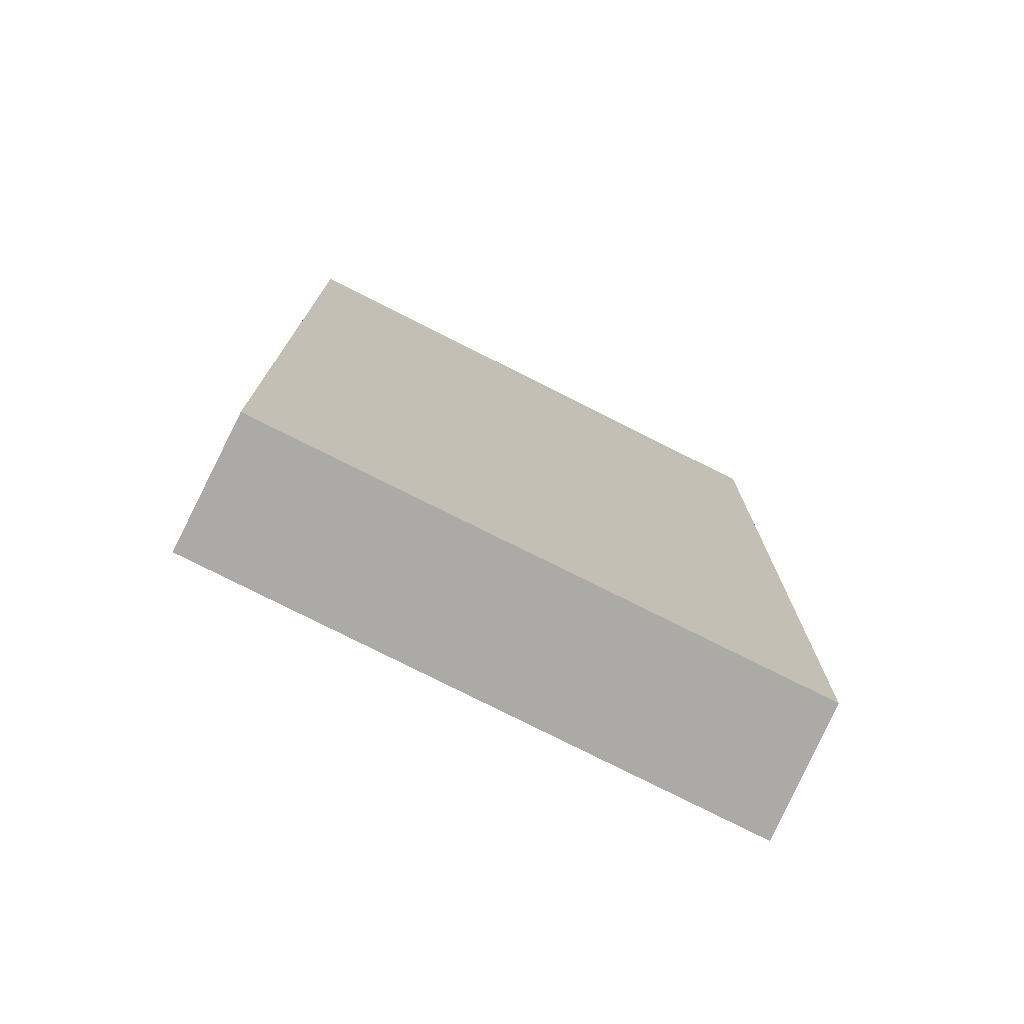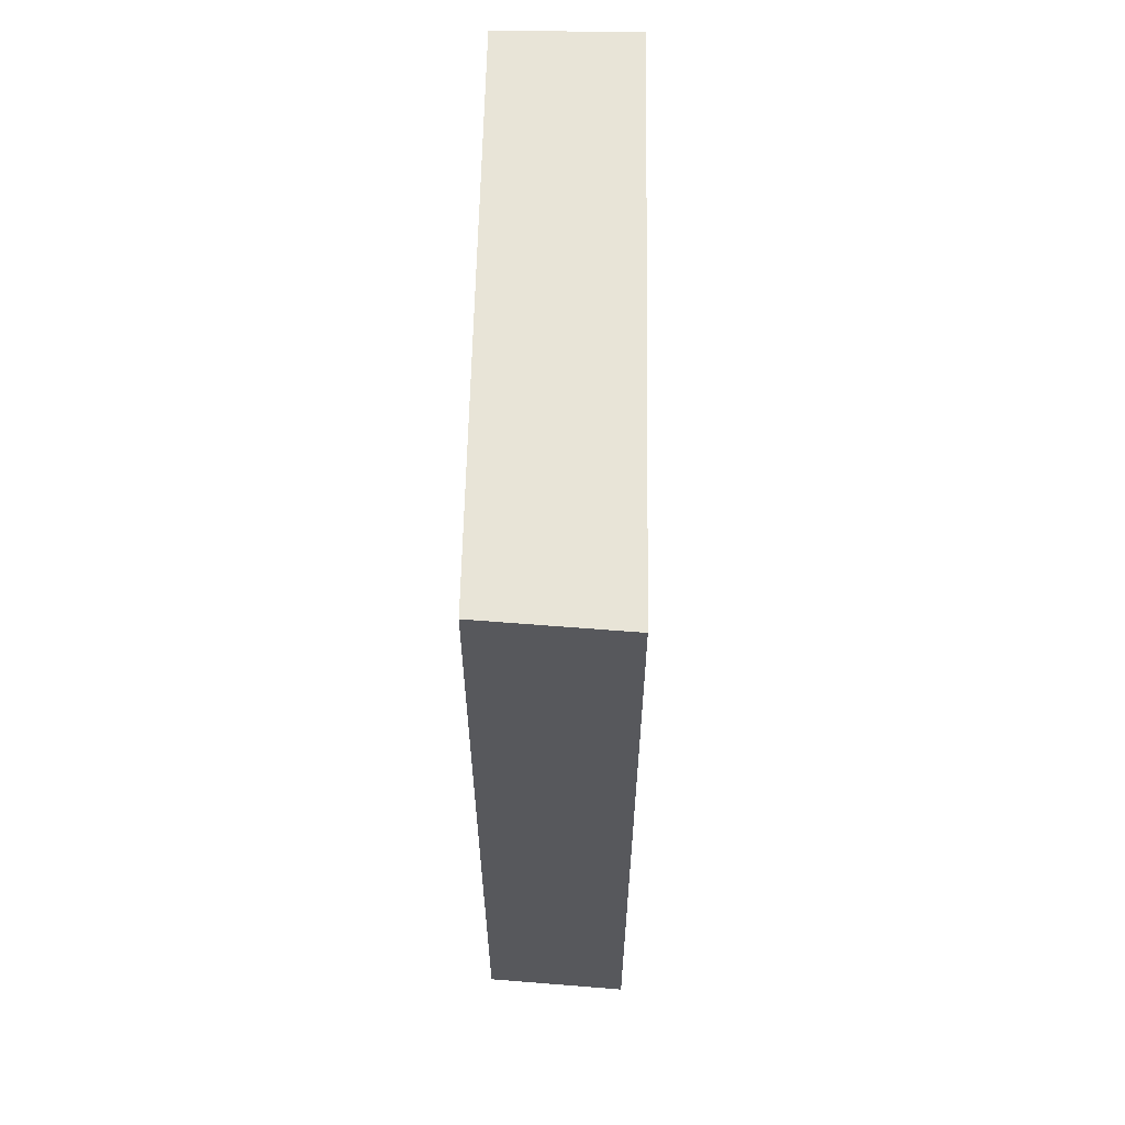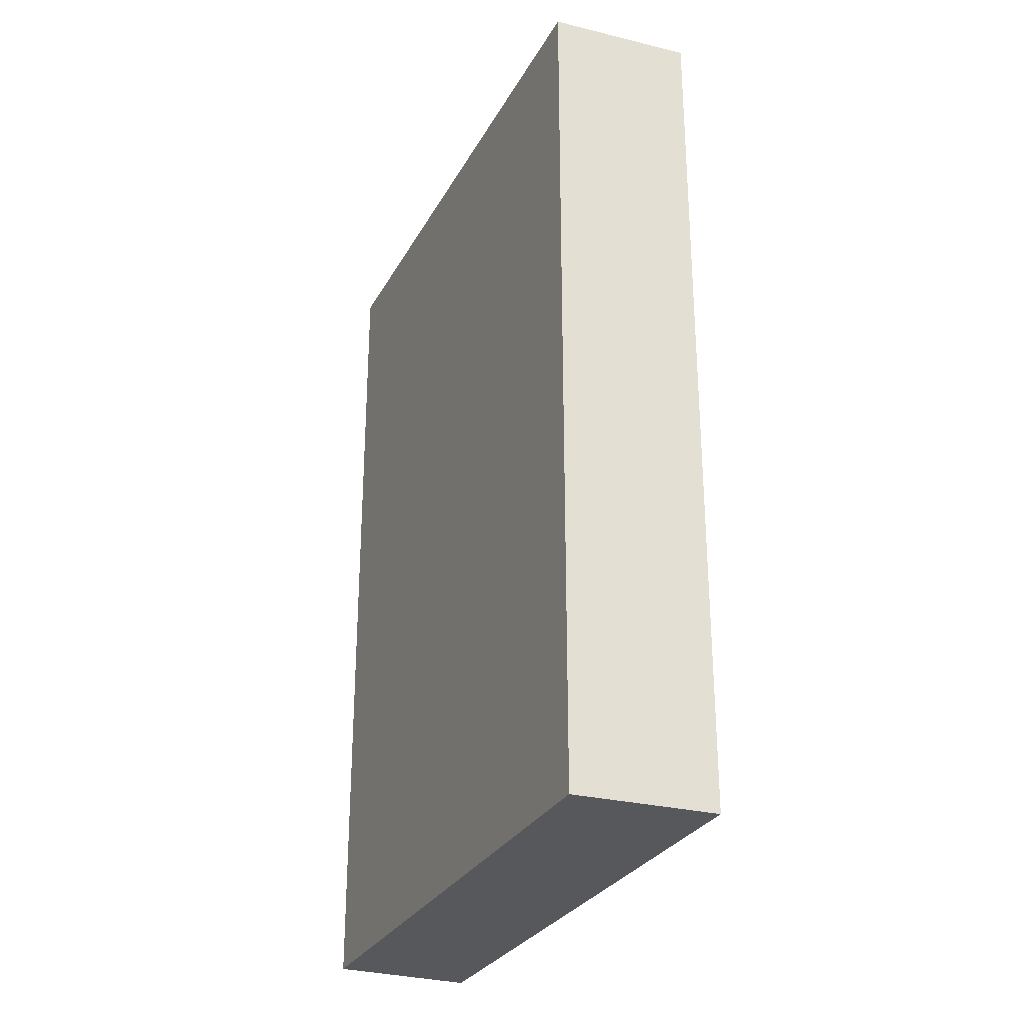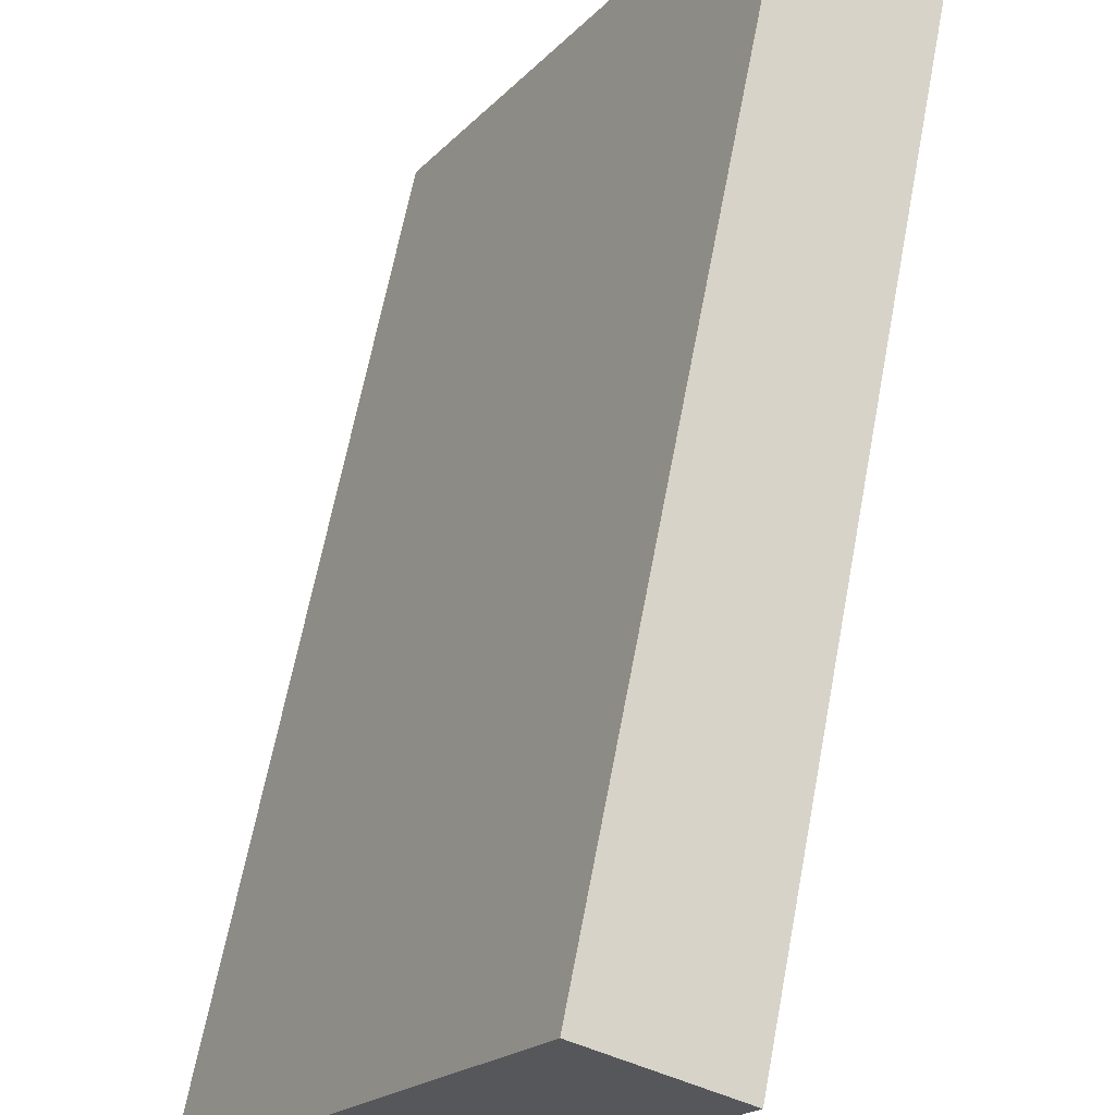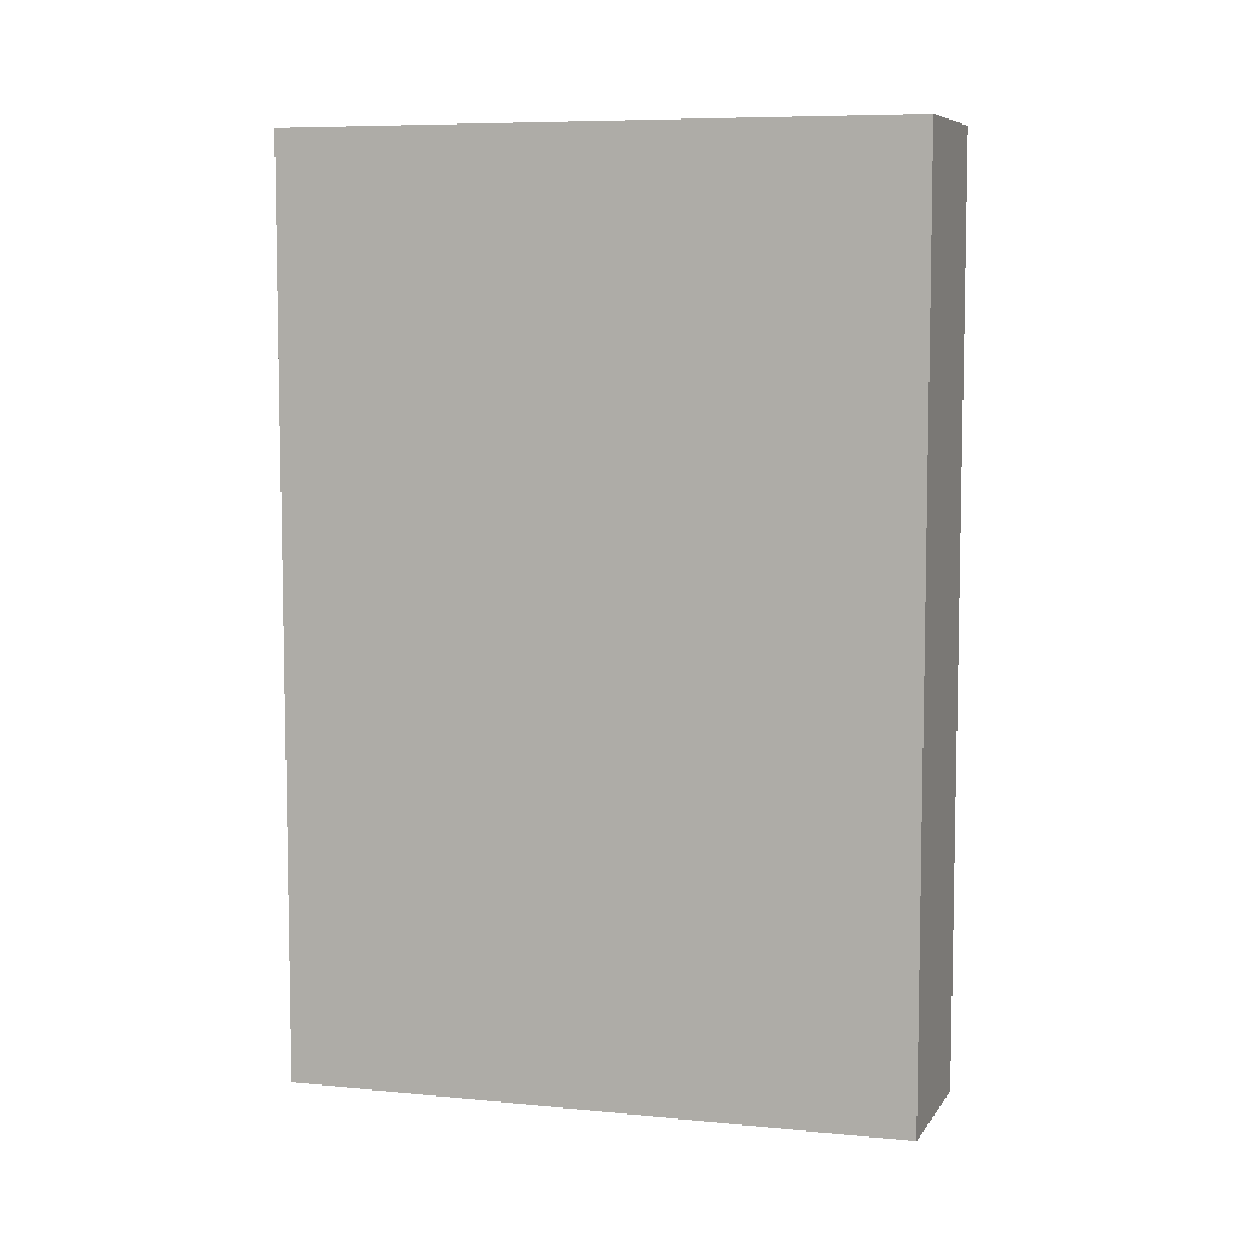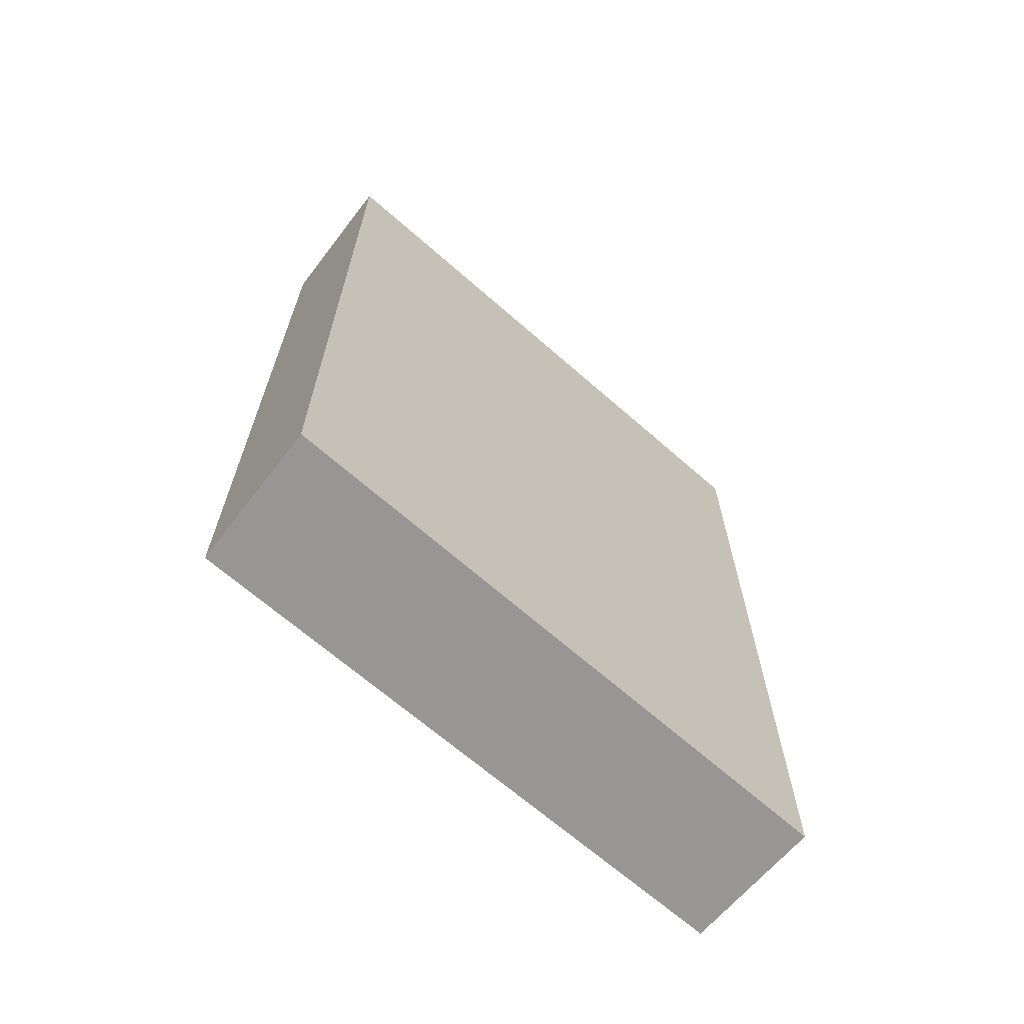
<metadata>
{"format":"obj","ext":"obj","renderer":"f3d","projection":"perspective","resolution":1024,"background":"white","views":[{"elev":-75.9,"azim":33.6,"up":"+Y"},{"elev":61.4,"azim":151.6,"up":"+Y"},{"elev":-28.7,"azim":126.8,"up":"+Y"},{"elev":64.4,"azim":-169.3,"up":"+Z"},{"elev":7.4,"azim":76.3,"up":"+Y"},{"elev":-67.9,"azim":-160.6,"up":"+Y"}]}
</metadata>
<code>
v  4.561 9.692 -4.882
v  0 9.692 5.935e-16
v  1.349 9.692 0.759
v  3.227 9.692 -5.751
v  1.349 -4.648e-17 0.759
v  4.561 2.989e-16 -4.882
v  3.227 3.521e-16 -5.751
v  0 0 0
g defaultobject
f 1 2 3
f 2 1 4
f 5 1 3
f 1 5 6
f 6 4 1
f 4 6 7
f 7 2 4
f 2 7 8
f 8 3 2
f 3 8 5
f 5 7 6
f 7 5 8

</code>
